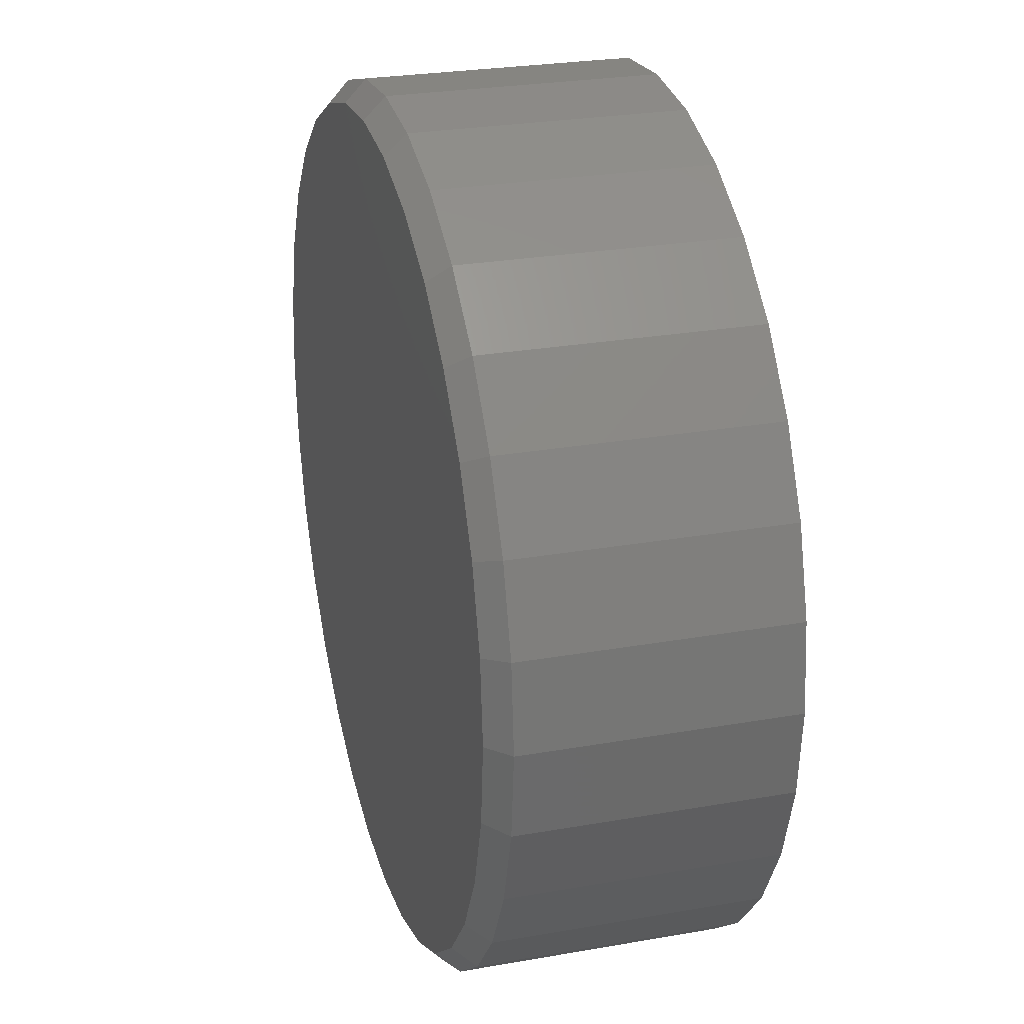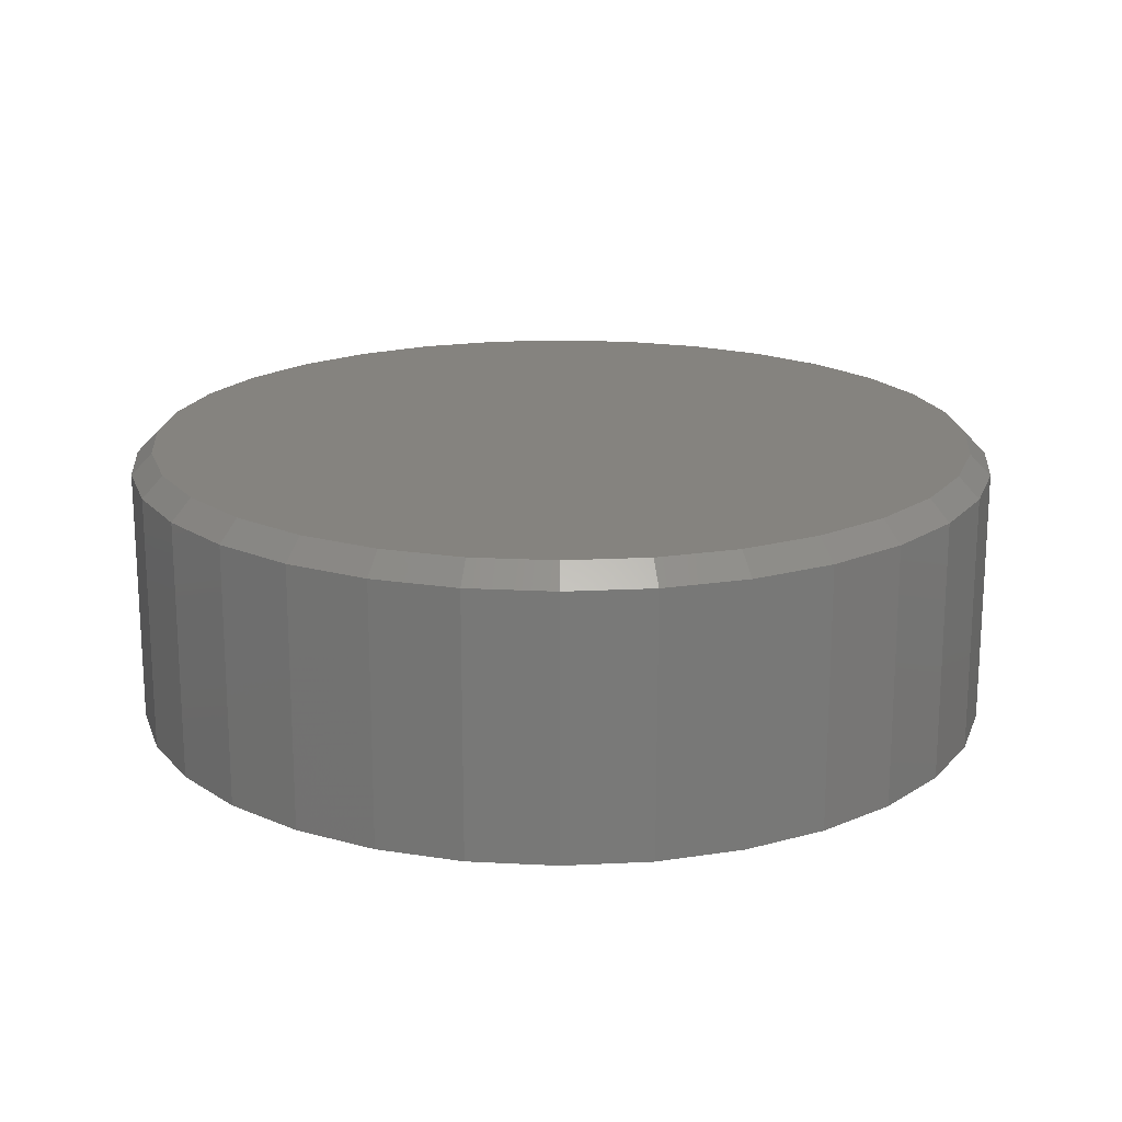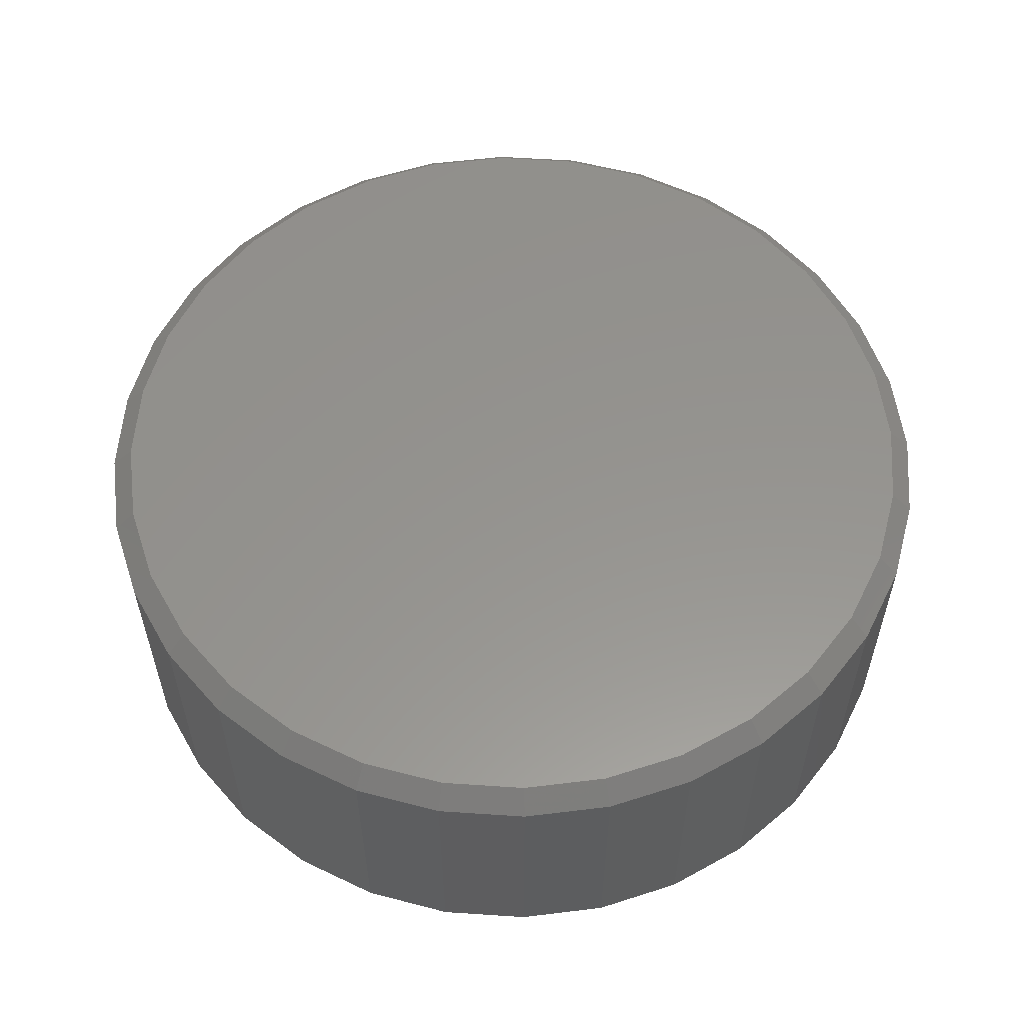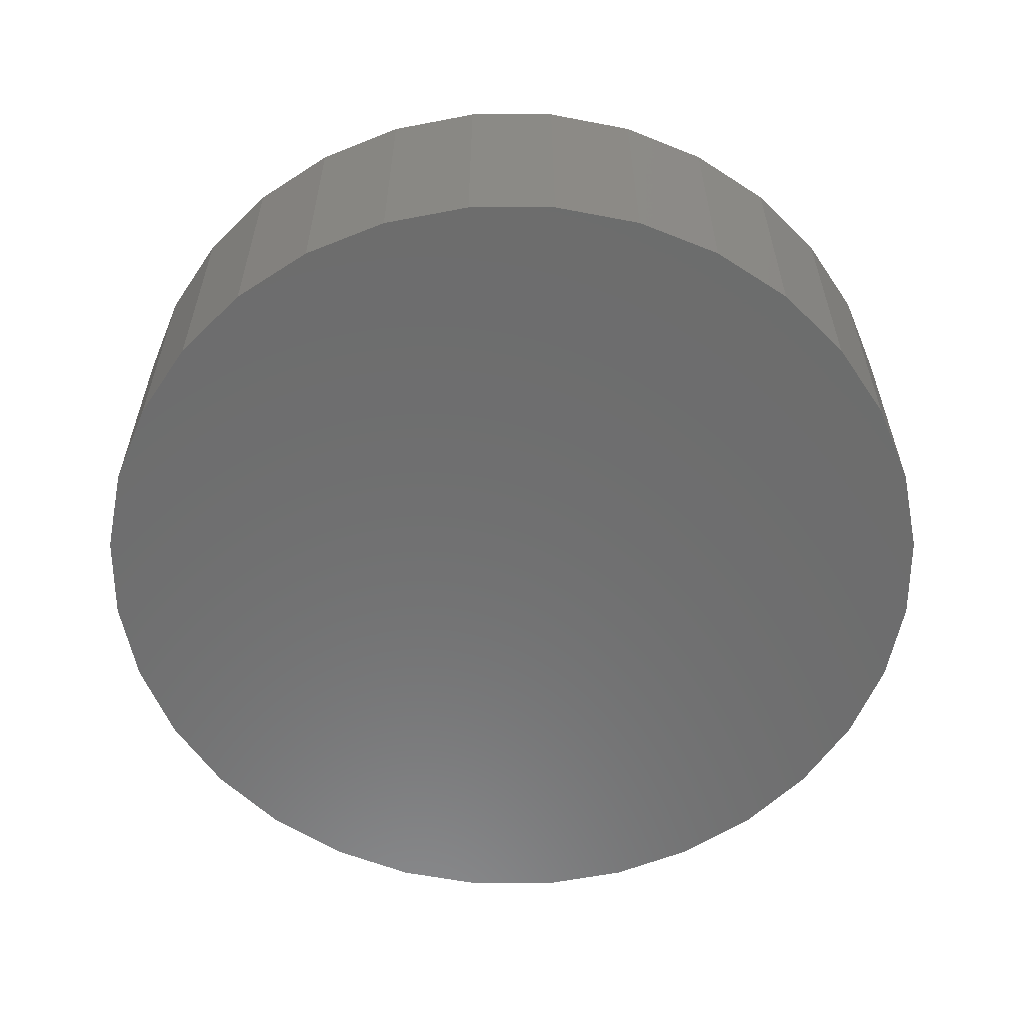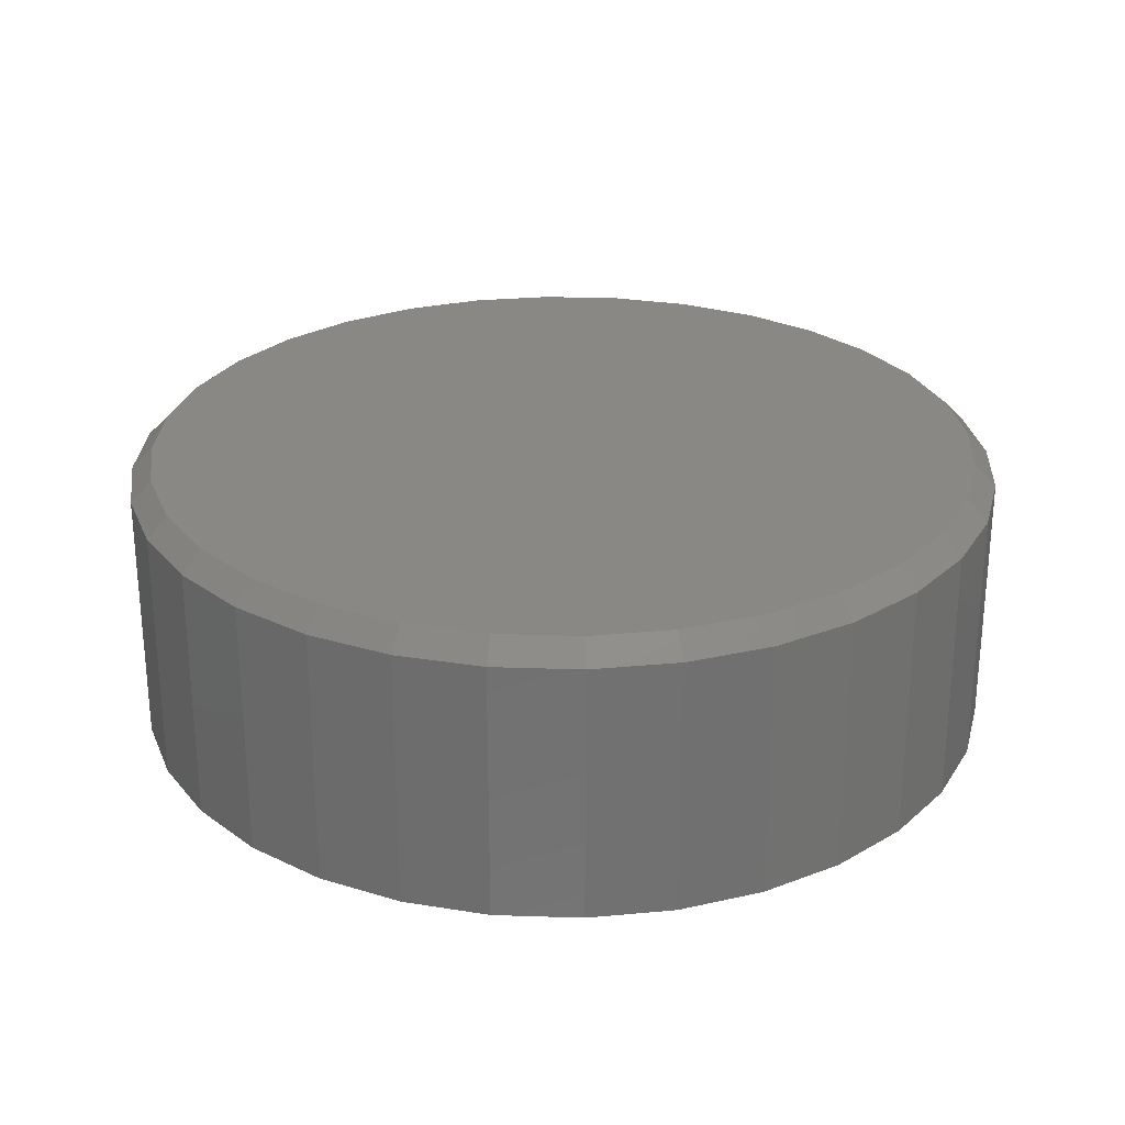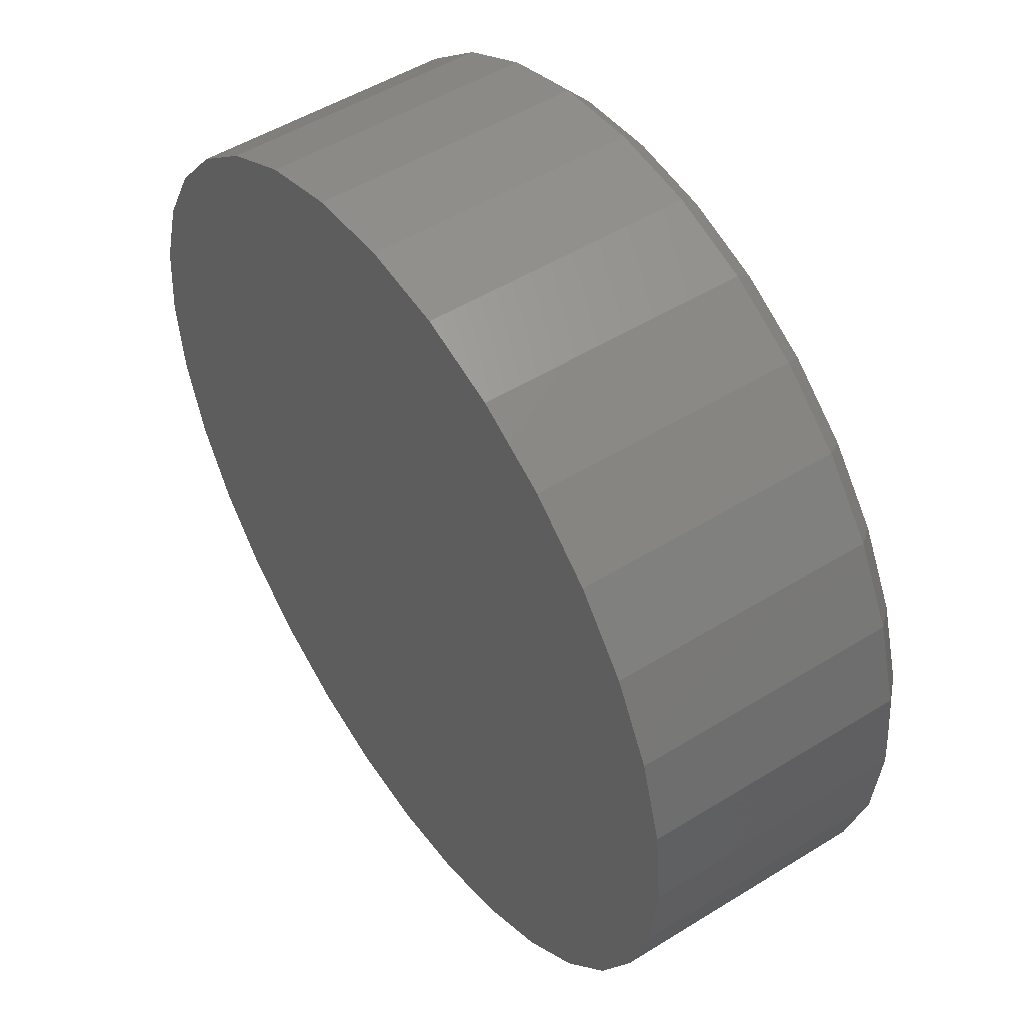
<metadata>
{"format":"stl","ext":"stl","renderer":"f3d","projection":"perspective","resolution":1024,"background":"white","views":[{"elev":26.7,"azim":74.6,"up":"+Y"},{"elev":18.5,"azim":-101.1,"up":"+Z"},{"elev":57.0,"azim":-57.9,"up":"+Z"},{"elev":-59.0,"azim":129.4,"up":"+Z"},{"elev":26.9,"azim":8.6,"up":"+Z"},{"elev":50.6,"azim":-124.1,"up":"+Y"}]}
</metadata>
<code>
# stl→obj: 96 verts, 188 faces
v -0.1123 0.6043 0.4141
v 0.1281 0.6043 0.4141
v 0.007895 0.6161 0.4141
v 0.2437 0.5692 0.4141
v -0.2279 0.5692 0.4141
v 0.3502 0.5123 0.4141
v -0.3344 0.5123 0.4141
v 0.4436 0.4357 0.4141
v -0.4278 0.4357 0.4141
v 0.5202 0.3423 0.4141
v -0.5044 0.3423 0.4141
v 0.5771 0.2358 0.4141
v -0.5613 0.2358 0.4141
v 0.6122 0.1202 0.4141
v -0.5964 0.1202 0.4141
v 0.624 -1.503e-16 0.4141
v -0.6082 -4.712e-16 0.4141
v 0.6122 -0.1202 0.4141
v -0.5964 -0.1202 0.4141
v 0.5771 -0.2358 0.4141
v -0.5613 -0.2358 0.4141
v 0.5202 -0.3423 0.4141
v -0.5044 -0.3423 0.4141
v 0.4436 -0.4357 0.4141
v -0.4278 -0.4357 0.4141
v 0.3502 -0.5123 0.4141
v -0.3344 -0.5123 0.4141
v 0.2437 -0.5692 0.4141
v -0.2279 -0.5692 0.4141
v 0.1281 -0.6043 0.4141
v -0.1123 -0.6043 0.4141
v 0.007895 -0.6161 0.4141
v 0.6553 0 0
v 0.6553 -1.309e-15 0.3828
v 0.6428 -0.1263 0
v 0.6428 -0.1263 0.3828
v 0.606 -0.2477 0
v 0.606 -0.2477 0.3828
v 0.5462 -0.3597 0
v 0.5462 -0.3597 0.3828
v 0.4657 -0.4578 0
v 0.4657 -0.4578 0.3828
v 0.3676 -0.5383 0
v 0.3676 -0.5383 0.3828
v 0.2556 -0.5981 0
v 0.2556 -0.5981 0.3828
v 0.1342 -0.6349 0
v 0.1342 -0.6349 0.3828
v 0.007895 -0.6474 0
v 0.007895 -0.6474 0.3828
v -0.1184 -0.6349 0
v -0.1184 -0.6349 0.3828
v -0.2398 -0.5981 0
v -0.2398 -0.5981 0.3828
v -0.3518 -0.5383 0
v -0.3518 -0.5383 0.3828
v -0.4499 -0.4578 0
v -0.4499 -0.4578 0.3828
v -0.5304 -0.3597 0
v -0.5304 -0.3597 0.3828
v -0.5902 -0.2477 0
v -0.5902 -0.2477 0.3828
v -0.627 -0.1263 0
v -0.627 -0.1263 0.3828
v -0.6395 7.928e-17 0
v -0.6395 7.928e-17 0.3828
v -0.627 0.1263 0
v -0.627 0.1263 0.3828
v -0.5902 0.2477 0
v -0.5902 0.2477 0.3828
v -0.5304 0.3597 0
v -0.5304 0.3597 0.3828
v -0.4499 0.4578 0
v -0.4499 0.4578 0.3828
v -0.3518 0.5383 0
v -0.3518 0.5383 0.3828
v -0.2398 0.5981 0
v -0.2398 0.5981 0.3828
v -0.1184 0.6349 0
v -0.1184 0.6349 0.3828
v 0.007895 0.6474 0
v 0.007895 0.6474 0.3828
v 0.1342 0.6349 0
v 0.1342 0.6349 0.3828
v 0.2556 0.5981 0
v 0.2556 0.5981 0.3828
v 0.3676 0.5383 0
v 0.3676 0.5383 0.3828
v 0.4657 0.4578 0
v 0.4657 0.4578 0.3828
v 0.5462 0.3597 0
v 0.5462 0.3597 0.3828
v 0.606 0.2477 0
v 0.606 0.2477 0.3828
v 0.6428 0.1263 0
v 0.6428 0.1263 0.3828
f 1 2 3
f 2 1 4
f 4 1 5
f 4 5 6
f 6 5 7
f 6 7 8
f 8 7 9
f 8 9 10
f 10 9 11
f 10 11 12
f 12 11 13
f 12 13 14
f 14 13 15
f 14 15 16
f 16 15 17
f 16 17 18
f 18 17 19
f 18 19 20
f 20 19 21
f 20 21 22
f 22 21 23
f 22 23 24
f 24 23 25
f 24 25 26
f 26 25 27
f 26 27 28
f 28 27 29
f 28 29 30
f 30 29 31
f 30 31 32
f 33 34 35
f 35 34 36
f 35 36 37
f 37 36 38
f 37 38 39
f 39 38 40
f 39 40 41
f 41 40 42
f 41 42 43
f 43 42 44
f 43 44 45
f 45 44 46
f 45 46 47
f 47 46 48
f 47 48 49
f 49 48 50
f 49 50 51
f 51 50 52
f 51 52 53
f 53 52 54
f 53 54 55
f 55 54 56
f 55 56 57
f 57 56 58
f 57 58 59
f 59 58 60
f 59 60 61
f 61 60 62
f 61 62 63
f 63 62 64
f 63 64 65
f 65 64 66
f 65 66 67
f 67 66 68
f 67 68 69
f 69 68 70
f 69 70 71
f 71 70 72
f 71 72 73
f 73 72 74
f 73 74 75
f 75 74 76
f 75 76 77
f 77 76 78
f 77 78 79
f 79 78 80
f 79 80 81
f 81 80 82
f 81 82 83
f 83 82 84
f 83 84 85
f 85 84 86
f 85 86 87
f 87 86 88
f 87 88 89
f 89 88 90
f 89 90 91
f 91 90 92
f 91 92 93
f 93 92 94
f 93 94 95
f 95 94 96
f 95 96 33
f 33 96 34
f 3 2 82
f 82 80 3
f 72 9 74
f 74 9 7
f 74 7 76
f 9 72 11
f 11 72 70
f 11 70 13
f 13 70 68
f 13 68 15
f 15 68 66
f 15 66 17
f 10 90 8
f 8 90 88
f 8 88 6
f 90 10 92
f 92 10 12
f 92 12 94
f 94 12 14
f 94 14 96
f 96 14 16
f 96 16 34
f 82 2 84
f 84 2 4
f 84 4 86
f 86 4 6
f 86 6 88
f 3 80 1
f 1 80 78
f 1 78 5
f 5 78 76
f 5 76 7
f 32 31 50
f 50 48 32
f 40 24 42
f 42 24 26
f 42 26 44
f 24 40 22
f 22 40 38
f 22 38 20
f 20 38 36
f 20 36 18
f 18 36 34
f 18 34 16
f 23 58 25
f 25 58 56
f 25 56 27
f 58 23 60
f 60 23 21
f 60 21 62
f 62 21 19
f 62 19 64
f 64 19 17
f 64 17 66
f 50 31 52
f 52 31 29
f 52 29 54
f 54 29 27
f 54 27 56
f 32 48 30
f 30 48 46
f 30 46 28
f 28 46 44
f 28 44 26
f 81 83 79
f 49 51 47
f 47 51 53
f 47 53 45
f 45 53 55
f 45 55 43
f 43 55 57
f 43 57 41
f 41 57 59
f 41 59 39
f 39 59 61
f 39 61 37
f 37 61 63
f 37 63 35
f 35 63 65
f 35 65 33
f 33 65 67
f 33 67 95
f 95 67 69
f 95 69 93
f 93 69 71
f 93 71 91
f 91 71 73
f 91 73 89
f 89 73 75
f 89 75 87
f 87 75 77
f 87 77 85
f 85 77 79
f 85 79 83

</code>
